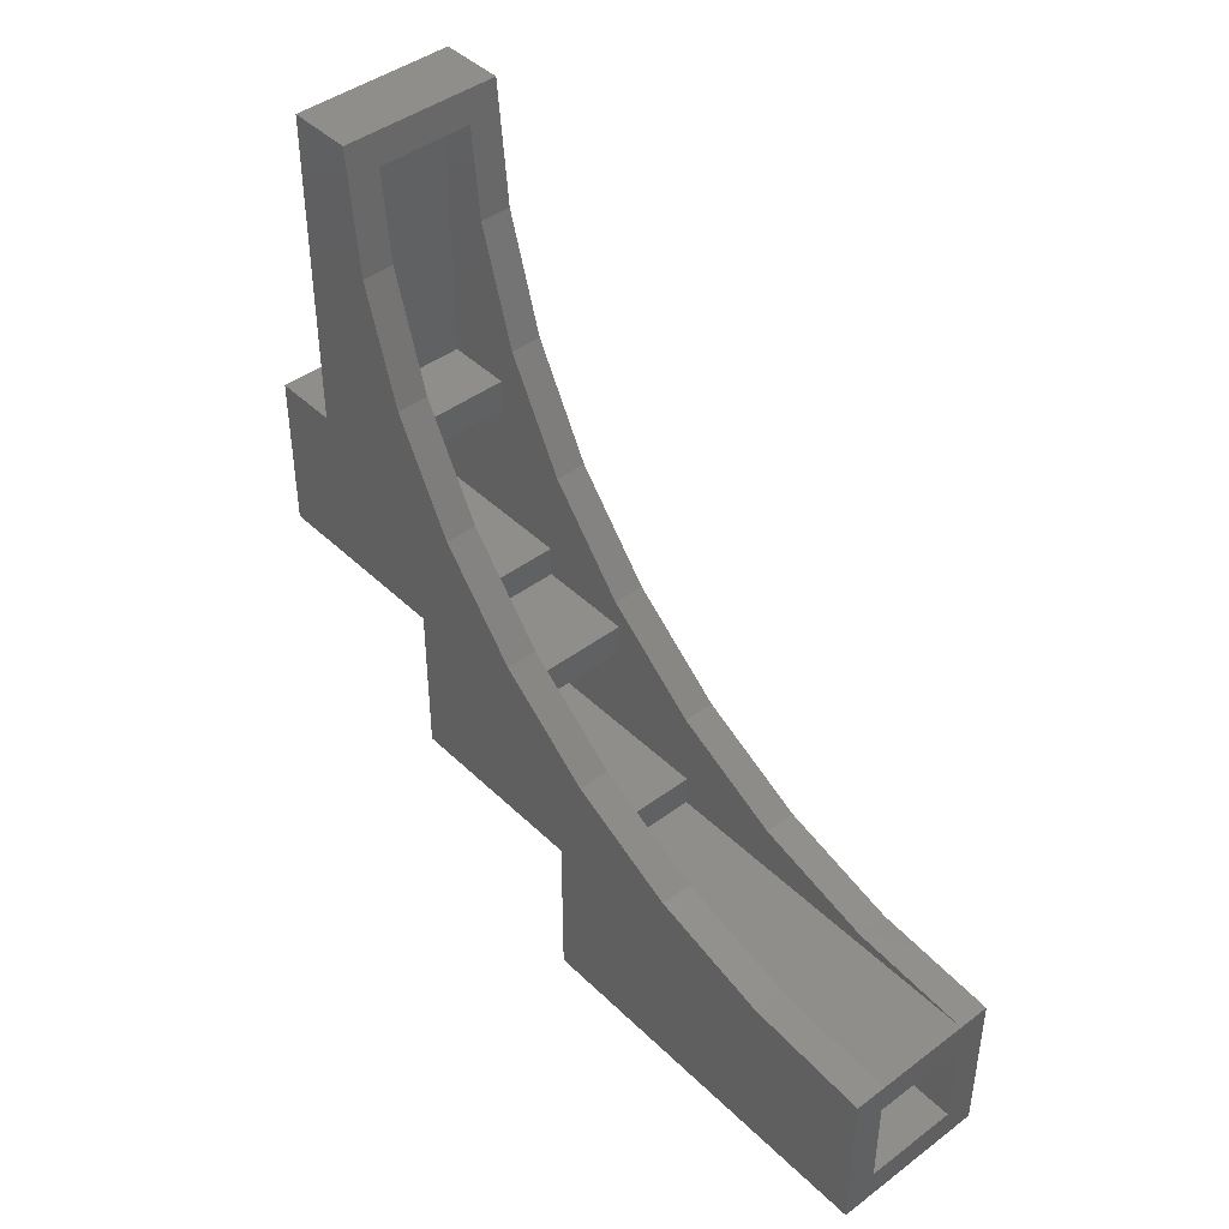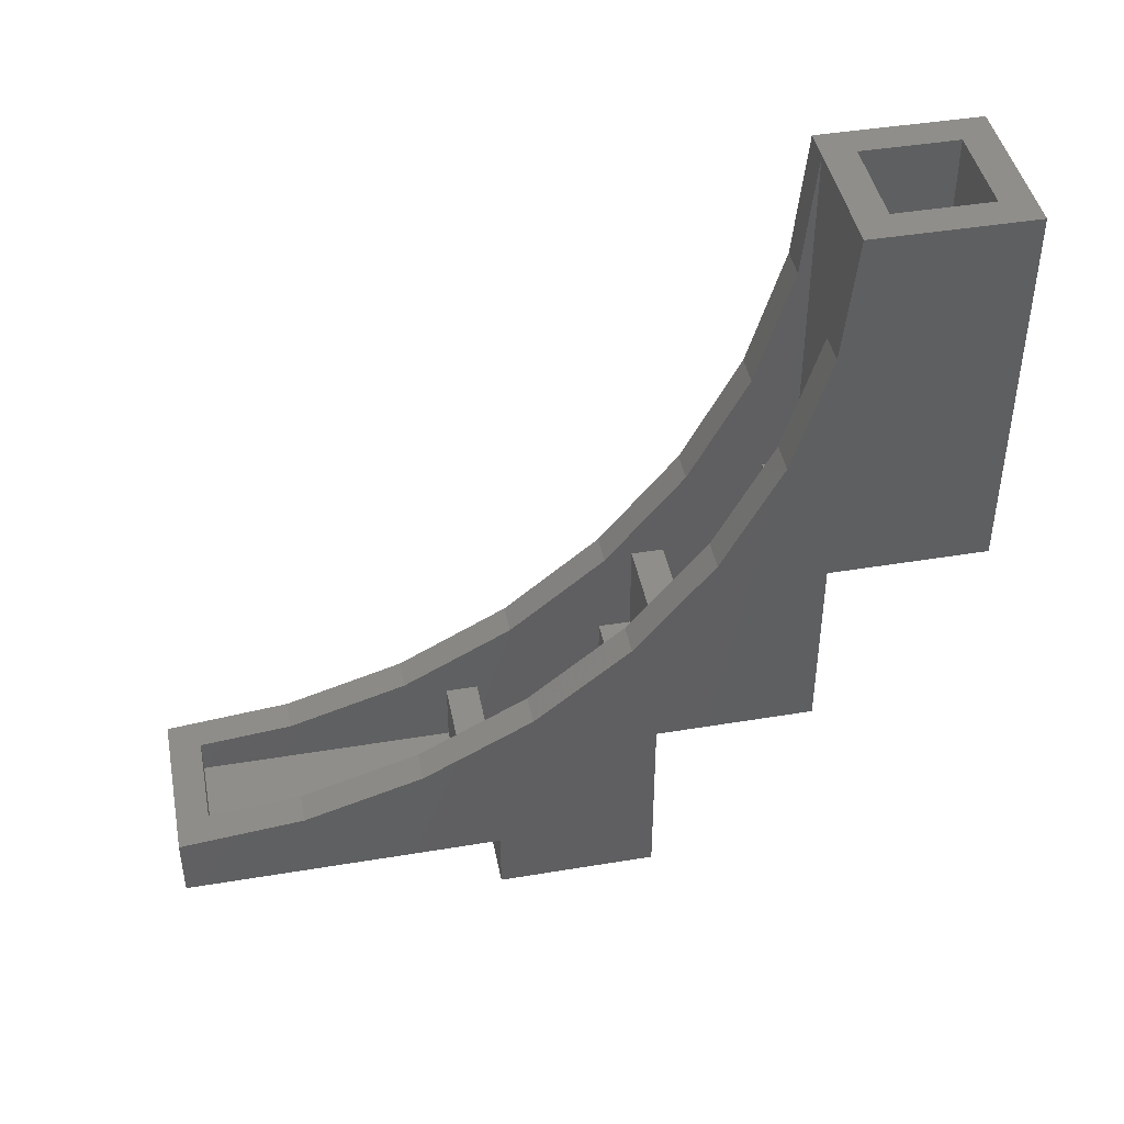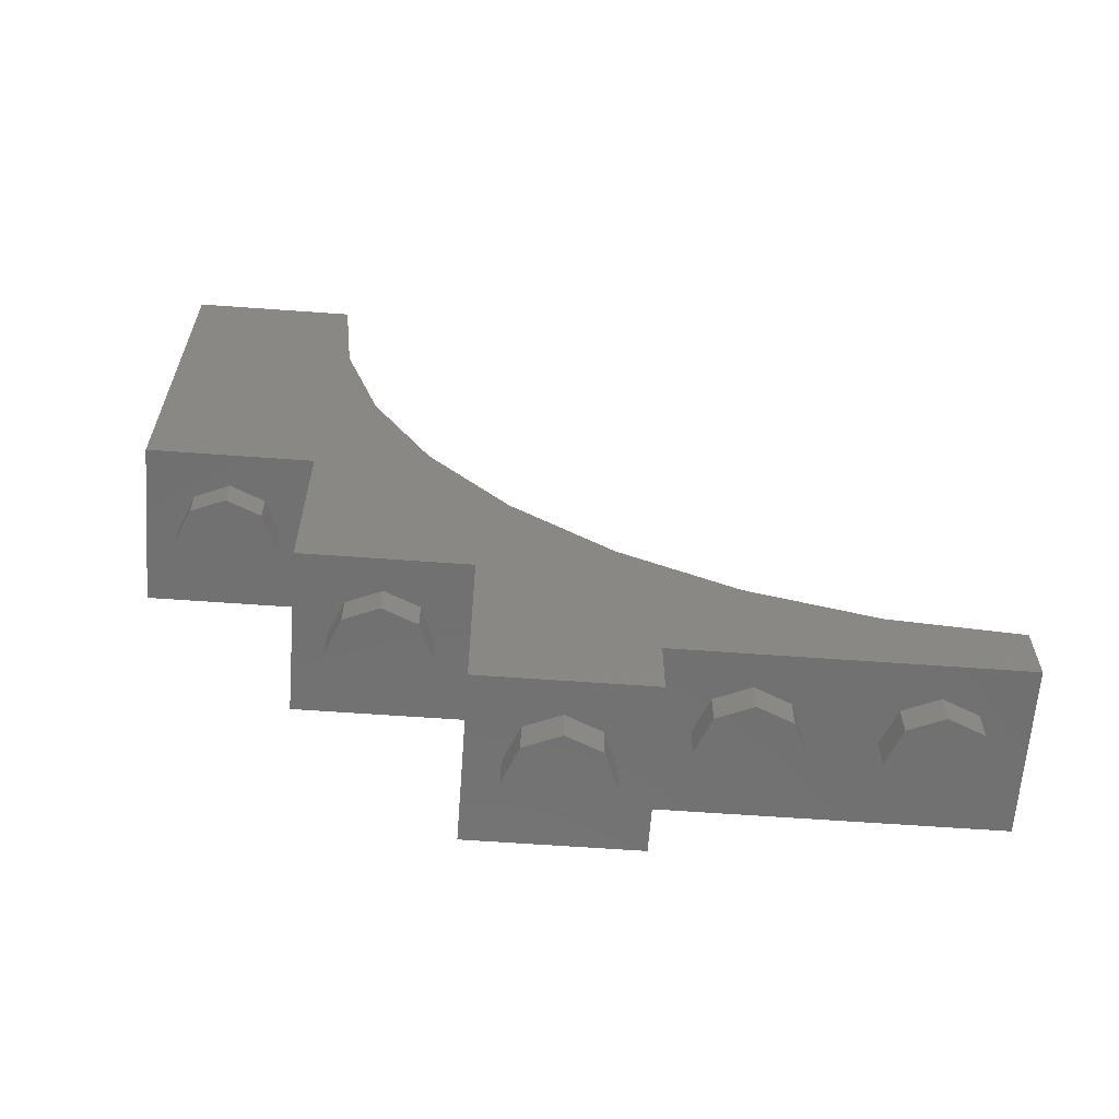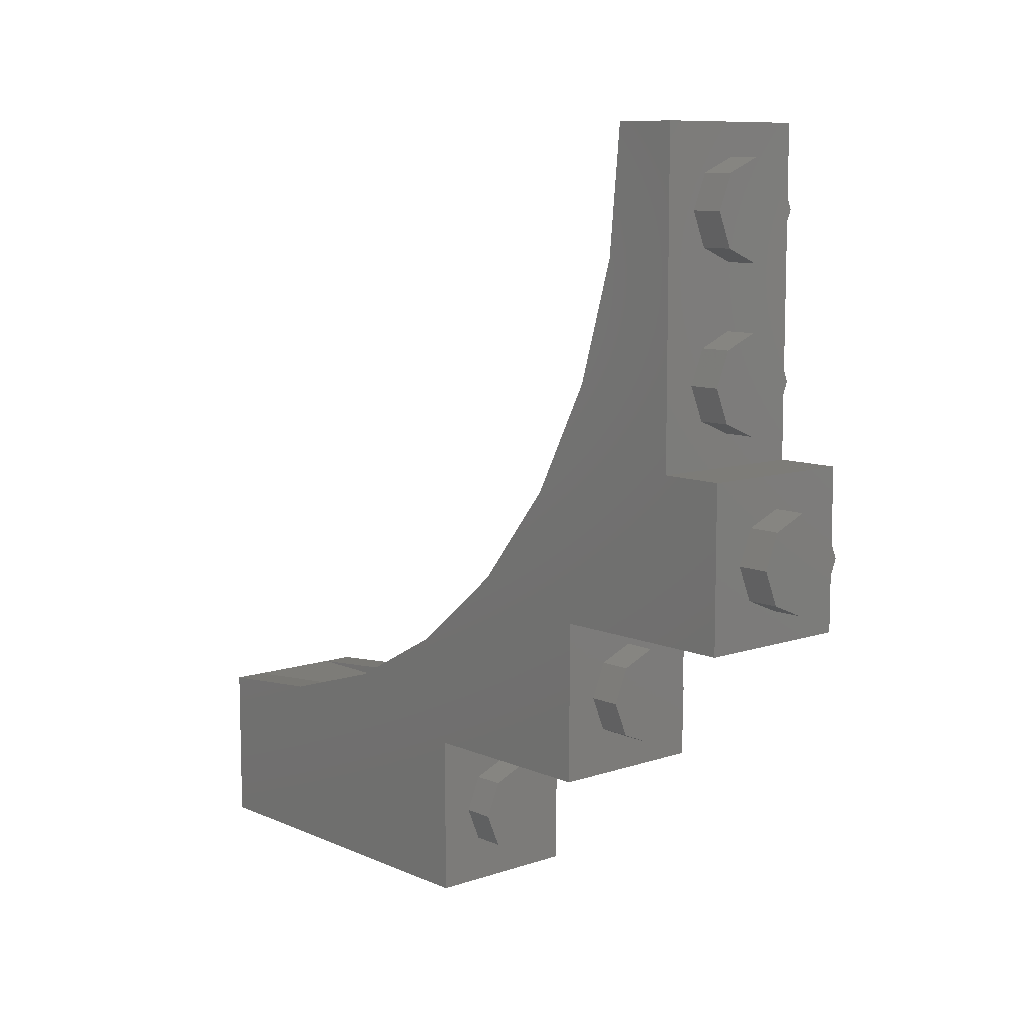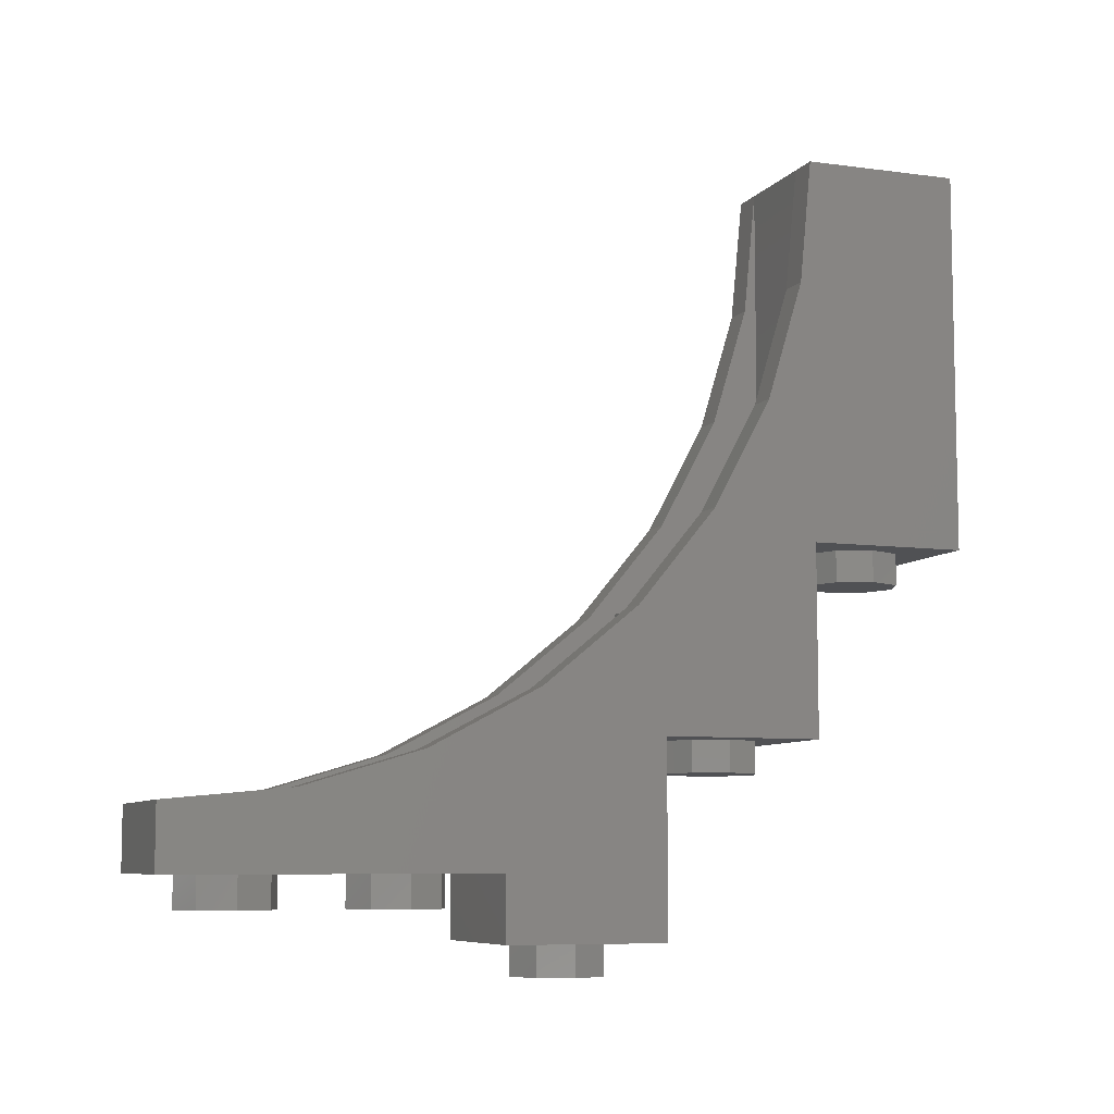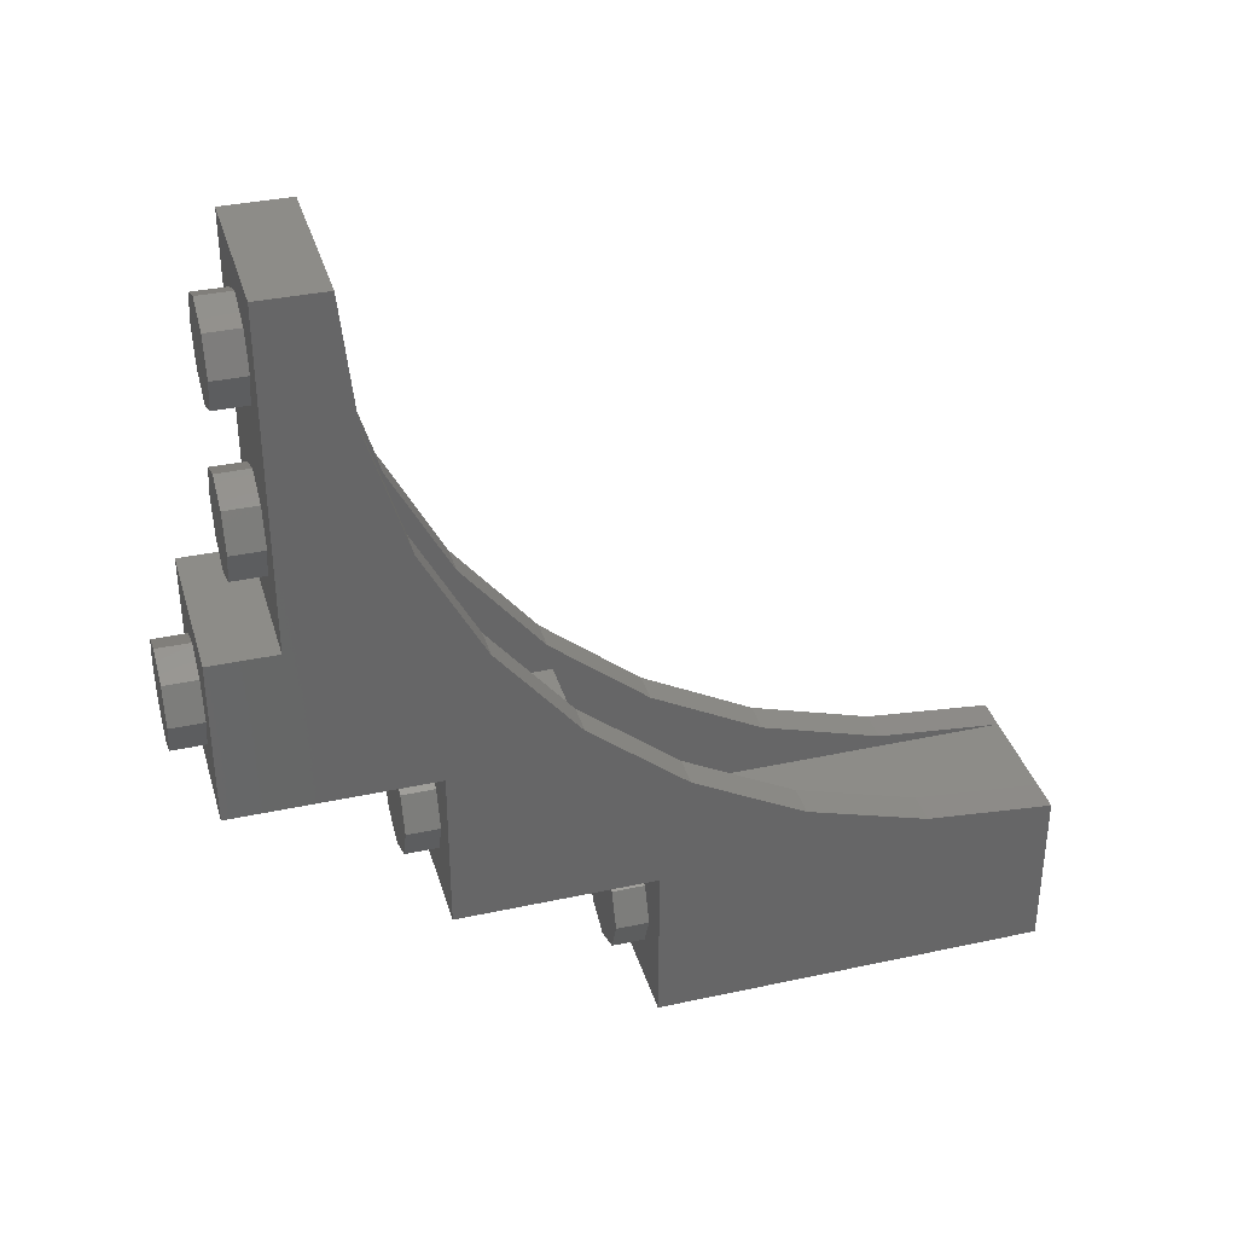
<metadata>
{"format":"stl","ext":"stl","renderer":"f3d","projection":"perspective","resolution":1024,"background":"white","views":[{"elev":43.5,"azim":138.5,"up":"+Z"},{"elev":43.6,"azim":78.9,"up":"+Y"},{"elev":-62.7,"azim":-94.2,"up":"+Y"},{"elev":9.3,"azim":-41.4,"up":"+Z"},{"elev":-7.7,"azim":69.1,"up":"+Y"},{"elev":35.8,"azim":74.1,"up":"+Z"}]}
</metadata>
<code>
# stl→obj: 191 verts, 286 faces
v 0.4 1.577 1.337
v 0.4 1.179 1.822
v 0.4 0.96 1.2
v 0.4 0.8836 2.376
v 0.4 0.7016 2.976
v 0.4 0.32 2
v 0.24 2.08 0.4
v 0.24 3.216 0.4616
v 0.24 3.84 0.4
v 0.24 1.12 1.36
v 0.24 1.179 1.822
v 0.24 1.577 1.337
v 0.24 0.48 1.84
v 0.24 0.7016 2.976
v 0.24 0.8836 2.376
v -0.24 3.84 0.4
v -0.24 3.216 0.4616
v -0.24 2.08 0.4
v -0.24 1.577 1.337
v -0.24 1.179 1.822
v -0.24 1.12 1.36
v -0.24 0.8836 2.376
v -0.24 0.7016 2.976
v -0.24 0.48 1.84
v -0.4 0.96 1.2
v -0.4 1.179 1.822
v -0.4 1.577 1.337
v -0.4 0.32 2
v -0.4 0.7016 2.976
v -0.4 0.8836 2.376
v 0.4 3.84 0.4
v 0.24 3.84 0.24
v -0.24 3.84 0.24
v -0.4 3.84 0.4
v -0.24 3.84 -0.24
v -0.4 3.84 -0.4
v 0.24 3.84 -0.24
v 0.4 3.84 -0.4
v 0.4 3.216 0.4616
v 0.24 2.616 0.6436
v 0.4 2.616 0.6436
v 0.24 2.062 0.9392
v 0.4 2.062 0.9392
v 0.24 0.6558 3.44
v 0.4 0.64 3.6
v -0.4 3.216 0.4616
v -0.4 2.616 0.6436
v -0.24 2.616 0.6436
v -0.4 2.062 0.9392
v -0.24 2.062 0.9392
v -0.4 0.64 3.6
v -0.24 0.6558 3.44
v 0.4 1.92 -0.4
v 0.4 1.92 0.4
v 0.4 0.96 0.4
v 0.4 0 2
v 0.4 0 1.2
v 0.4 0.32 3.6
v 0.24 2.08 0.56
v 0.24 1.12 0.56
v 0.24 0.16 1.36
v 0.24 0.16 1.84
v 0.24 0.48 3.44
v -0.24 2.08 0.56
v -0.24 1.12 0.56
v -0.24 0.16 1.84
v -0.24 0.16 1.36
v -0.24 0.48 3.44
v -0.4 1.92 -0.4
v -0.4 1.92 0.4
v -0.4 0.96 0.4
v -0.4 0 1.2
v -0.4 0 2
v -0.4 0.32 3.6
v -0.24 2.08 0.24
v 0.24 2.08 0.24
v 0.24 2.08 -0.24
v -0.24 2.08 -0.24
v -0.24 1.12 1.04
v 0.24 1.12 1.04
v -0.24 1.6 1.04
v -0.24 1.6 1.2
v 0.24 1.6 1.2
v 0.24 1.6 1.04
v -0.24 1.12 1.2
v 0.24 1.12 1.2
v -0.24 0.48 2
v 0.24 0.48 2
v -0.24 0.8 2
v -0.24 0.8 2.16
v 0.24 0.8 2.16
v 0.24 0.8 2
v -0.24 0.48 2.16
v 0.24 0.48 2.16
v 0.24 0.6556 3.44
v -0.24 0.6556 3.44
v 0 1.76 0.24
v 0 1.92 0.24
v -0.1697 1.92 0.1697
v -0.1697 1.76 0.1697
v -0.24 1.92 -0
v -0.24 1.76 -0
v -0.1697 1.92 -0.1697
v -0.1697 1.76 -0.1697
v 0 1.92 -0.24
v 0 1.76 -0.24
v 0.1697 1.92 -0.1697
v 0.1697 1.76 -0.1697
v 0.24 1.92 0
v 0.24 1.76 0
v 0.1697 1.92 0.1697
v 0.1697 1.76 0.1697
v -0 1.92 0.24
v -0 1.76 0.24
v 0 0.8 1.04
v 0 0.96 1.04
v -0.1697 0.96 0.9697
v -0.1697 0.8 0.9697
v -0.24 0.96 0.8
v -0.24 0.8 0.8
v -0.1697 0.96 0.6303
v -0.1697 0.8 0.6303
v 0 0.96 0.56
v 0 0.8 0.56
v 0.1697 0.96 0.6303
v 0.1697 0.8 0.6303
v 0.24 0.96 0.8
v 0.24 0.8 0.8
v 0.1697 0.96 0.9697
v 0.1697 0.8 0.9697
v -0 0.96 1.04
v -0 0.8 1.04
v 0 -0.16 1.84
v 0 0 1.84
v -0.1697 0 1.77
v -0.1697 -0.16 1.77
v -0.24 0 1.6
v -0.24 -0.16 1.6
v -0.1697 0 1.43
v -0.1697 -0.16 1.43
v 0 0 1.36
v 0 -0.16 1.36
v 0.1697 0 1.43
v 0.1697 -0.16 1.43
v 0.24 0 1.6
v 0.24 -0.16 1.6
v 0.1697 0 1.77
v 0.1697 -0.16 1.77
v -0 0 1.84
v -0 -0.16 1.84
v 0 0.16 2.64
v 0 0.32 2.64
v -0.1697 0.32 2.57
v -0.1697 0.16 2.57
v -0.24 0.32 2.4
v -0.24 0.16 2.4
v -0.1697 0.32 2.23
v -0.1697 0.16 2.23
v 0 0.32 2.16
v 0 0.16 2.16
v 0.1697 0.32 2.23
v 0.1697 0.16 2.23
v 0.24 0.32 2.4
v 0.24 0.16 2.4
v 0.1697 0.32 2.57
v 0.1697 0.16 2.57
v -0 0.32 2.64
v -0 0.16 2.64
v 0 0.16 3.44
v 0 0.32 3.44
v -0.1697 0.32 3.37
v -0.1697 0.16 3.37
v -0.24 0.32 3.2
v -0.24 0.16 3.2
v -0.1697 0.32 3.03
v -0.1697 0.16 3.03
v 0 0.32 2.96
v 0 0.16 2.96
v 0.1697 0.32 3.03
v 0.1697 0.16 3.03
v 0.24 0.32 3.2
v 0.24 0.16 3.2
v 0.1697 0.32 3.37
v 0.1697 0.16 3.37
v -0 0.32 3.44
v -0 0.16 3.44
v 0 1.76 0
v 0 0.8 0.8
v 0 -0.16 1.6
v 0 0.16 2.4
v 0 0.16 3.2
f 1 2 3
f 4 5 6
f 7 8 9
f 10 11 12
f 13 14 15
f 16 17 18
f 19 20 21
f 22 23 24
f 25 26 27
f 28 29 30
f 31 32 33
f 31 33 34
f 34 33 35
f 34 35 36
f 36 35 37
f 36 37 38
f 38 37 32
f 38 32 31
f 9 8 39
f 9 39 31
f 8 40 41
f 8 41 39
f 40 42 43
f 40 43 41
f 42 12 1
f 42 1 43
f 12 11 2
f 12 2 1
f 11 15 4
f 11 4 2
f 15 14 5
f 15 5 4
f 14 44 45
f 14 45 5
f 34 46 17
f 34 17 16
f 46 47 48
f 46 48 17
f 47 49 50
f 47 50 48
f 49 27 19
f 49 19 50
f 27 26 20
f 27 20 19
f 26 30 22
f 26 22 20
f 30 29 23
f 30 23 22
f 29 51 52
f 29 52 23
f 45 44 52
f 45 52 51
f 31 39 53
f 31 53 38
f 39 41 54
f 39 54 53
f 41 43 55
f 41 55 54
f 43 1 3
f 43 3 55
f 2 4 6
f 2 6 3
f 3 6 56
f 3 56 57
f 5 45 58
f 5 58 6
f 7 59 40
f 7 40 8
f 59 60 42
f 59 42 40
f 60 10 12
f 60 12 42
f 10 13 15
f 10 15 11
f 61 62 13
f 61 13 10
f 13 63 44
f 13 44 14
f 17 48 64
f 17 64 18
f 48 50 65
f 48 65 64
f 50 19 21
f 50 21 65
f 20 22 24
f 20 24 21
f 21 24 66
f 21 66 67
f 23 52 68
f 23 68 24
f 36 69 46
f 36 46 34
f 69 70 47
f 69 47 46
f 70 71 49
f 70 49 47
f 71 25 27
f 71 27 49
f 25 28 30
f 25 30 26
f 72 73 28
f 72 28 25
f 28 74 51
f 28 51 29
f 75 76 77
f 75 77 78
f 75 33 32
f 75 32 76
f 78 35 33
f 78 33 75
f 77 37 35
f 77 35 78
f 76 32 37
f 76 37 77
f 9 16 18
f 9 18 7
f 7 18 64
f 7 64 59
f 64 65 60
f 64 60 59
f 60 65 79
f 60 79 80
f 81 82 83
f 81 83 84
f 82 85 86
f 82 86 83
f 84 80 79
f 84 79 81
f 86 85 21
f 86 21 10
f 61 10 21
f 61 21 67
f 61 67 66
f 61 66 62
f 13 62 66
f 13 66 24
f 13 24 87
f 13 87 88
f 89 90 91
f 89 91 92
f 90 93 94
f 90 94 91
f 92 88 87
f 92 87 89
f 94 93 68
f 94 68 63
f 95 63 68
f 95 68 96
f 54 70 69
f 54 69 53
f 69 36 38
f 69 38 53
f 55 71 70
f 55 70 54
f 3 57 72
f 3 72 25
f 3 25 71
f 3 71 55
f 56 73 72
f 56 72 57
f 58 74 28
f 58 28 6
f 28 73 56
f 28 56 6
f 51 74 58
f 51 58 45
f 97 98 99
f 97 99 100
f 100 99 101
f 100 101 102
f 102 101 103
f 102 103 104
f 104 103 105
f 104 105 106
f 106 105 107
f 106 107 108
f 108 107 109
f 108 109 110
f 110 109 111
f 110 111 112
f 112 111 113
f 112 113 114
f 115 116 117
f 115 117 118
f 118 117 119
f 118 119 120
f 120 119 121
f 120 121 122
f 122 121 123
f 122 123 124
f 124 123 125
f 124 125 126
f 126 125 127
f 126 127 128
f 128 127 129
f 128 129 130
f 130 129 131
f 130 131 132
f 133 134 135
f 133 135 136
f 136 135 137
f 136 137 138
f 138 137 139
f 138 139 140
f 140 139 141
f 140 141 142
f 142 141 143
f 142 143 144
f 144 143 145
f 144 145 146
f 146 145 147
f 146 147 148
f 148 147 149
f 148 149 150
f 151 152 153
f 151 153 154
f 154 153 155
f 154 155 156
f 156 155 157
f 156 157 158
f 158 157 159
f 158 159 160
f 160 159 161
f 160 161 162
f 162 161 163
f 162 163 164
f 164 163 165
f 164 165 166
f 166 165 167
f 166 167 168
f 169 170 171
f 169 171 172
f 172 171 173
f 172 173 174
f 174 173 175
f 174 175 176
f 176 175 177
f 176 177 178
f 178 177 179
f 178 179 180
f 180 179 181
f 180 181 182
f 182 181 183
f 182 183 184
f 184 183 185
f 184 185 186
f 187 97 100
f 187 100 102
f 187 102 104
f 187 104 106
f 187 106 108
f 187 108 110
f 187 110 112
f 187 112 114
f 188 115 118
f 188 118 120
f 188 120 122
f 188 122 124
f 188 124 126
f 188 126 128
f 188 128 130
f 188 130 132
f 189 133 136
f 189 136 138
f 189 138 140
f 189 140 142
f 189 142 144
f 189 144 146
f 189 146 148
f 189 148 150
f 190 151 154
f 190 154 156
f 190 156 158
f 190 158 160
f 190 160 162
f 190 162 164
f 190 164 166
f 190 166 168
f 191 169 172
f 191 172 174
f 191 174 176
f 191 176 178
f 191 178 180
f 191 180 182
f 191 182 184
f 191 184 186

</code>
